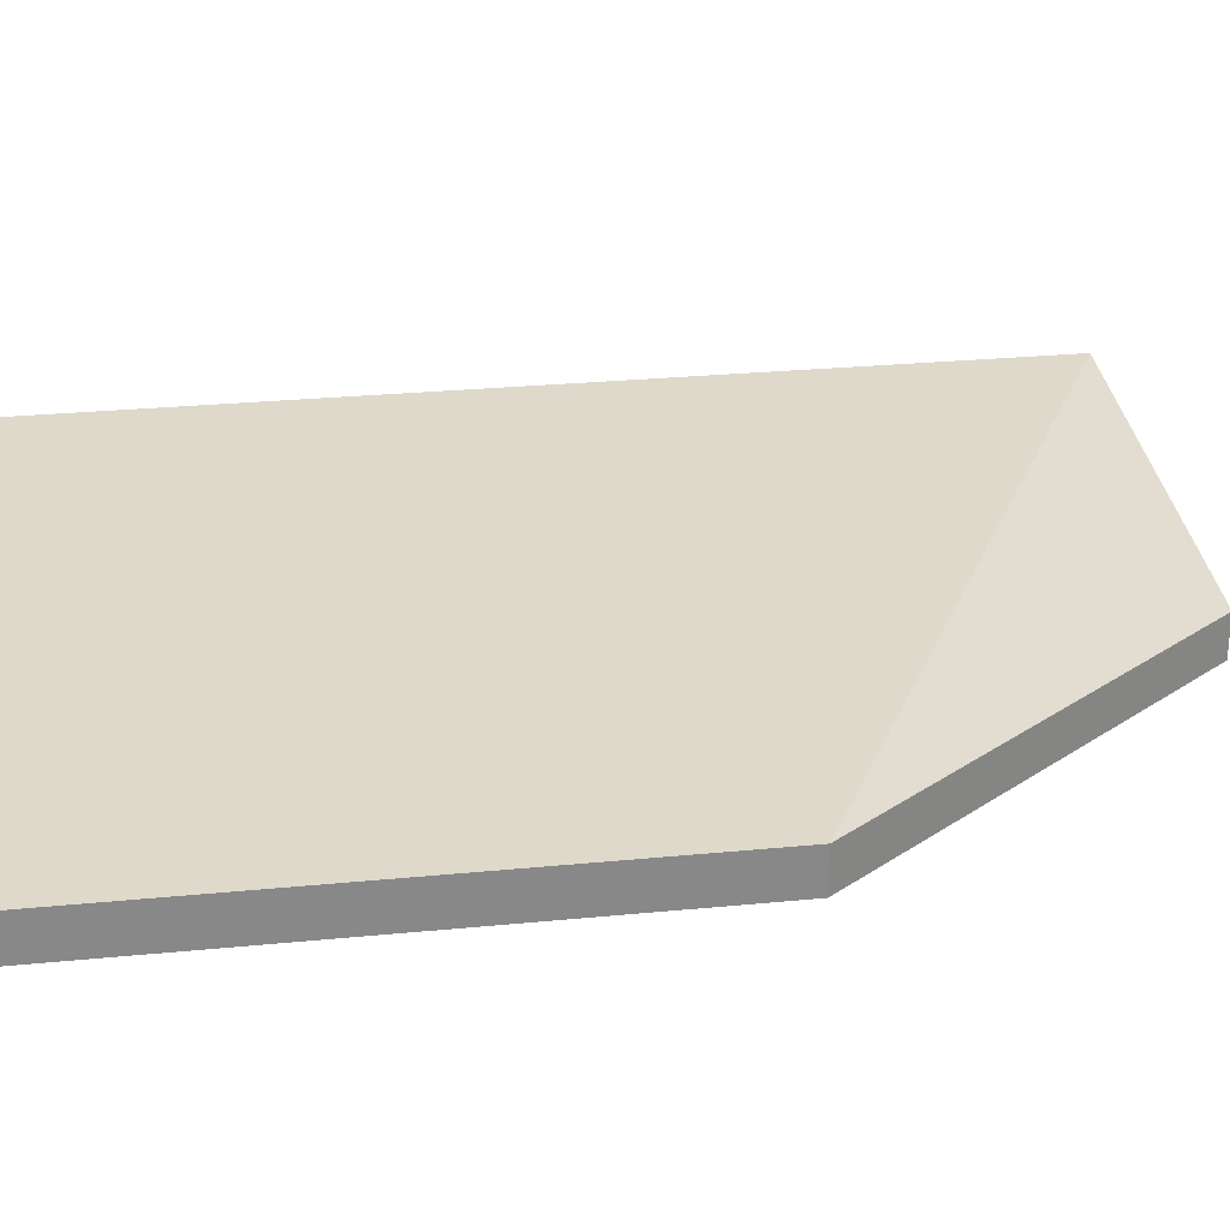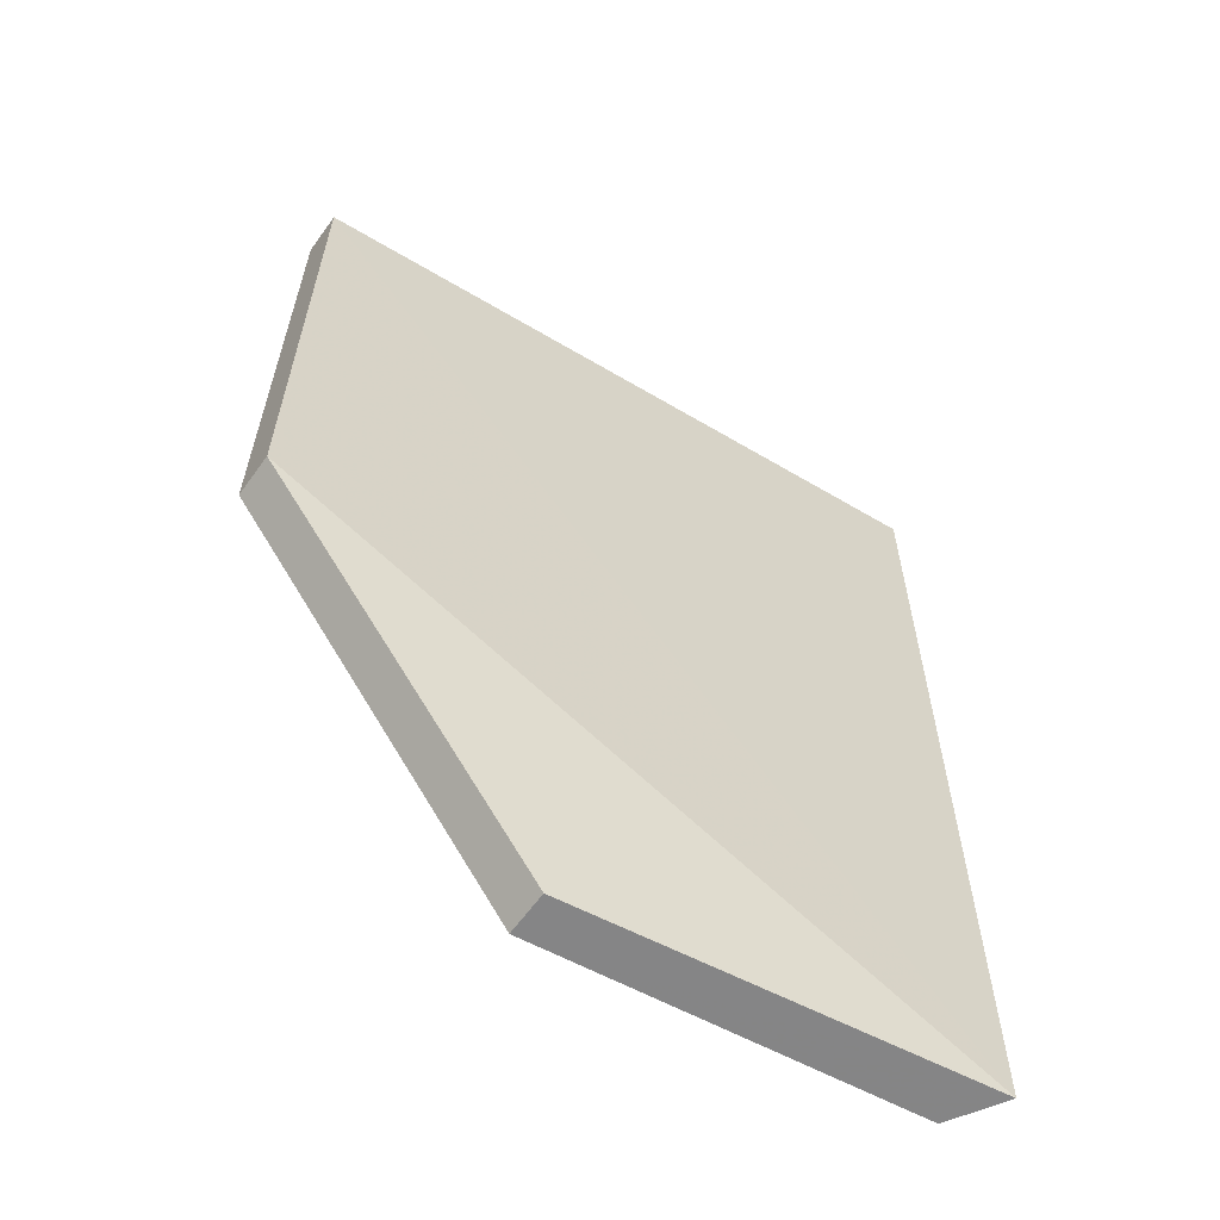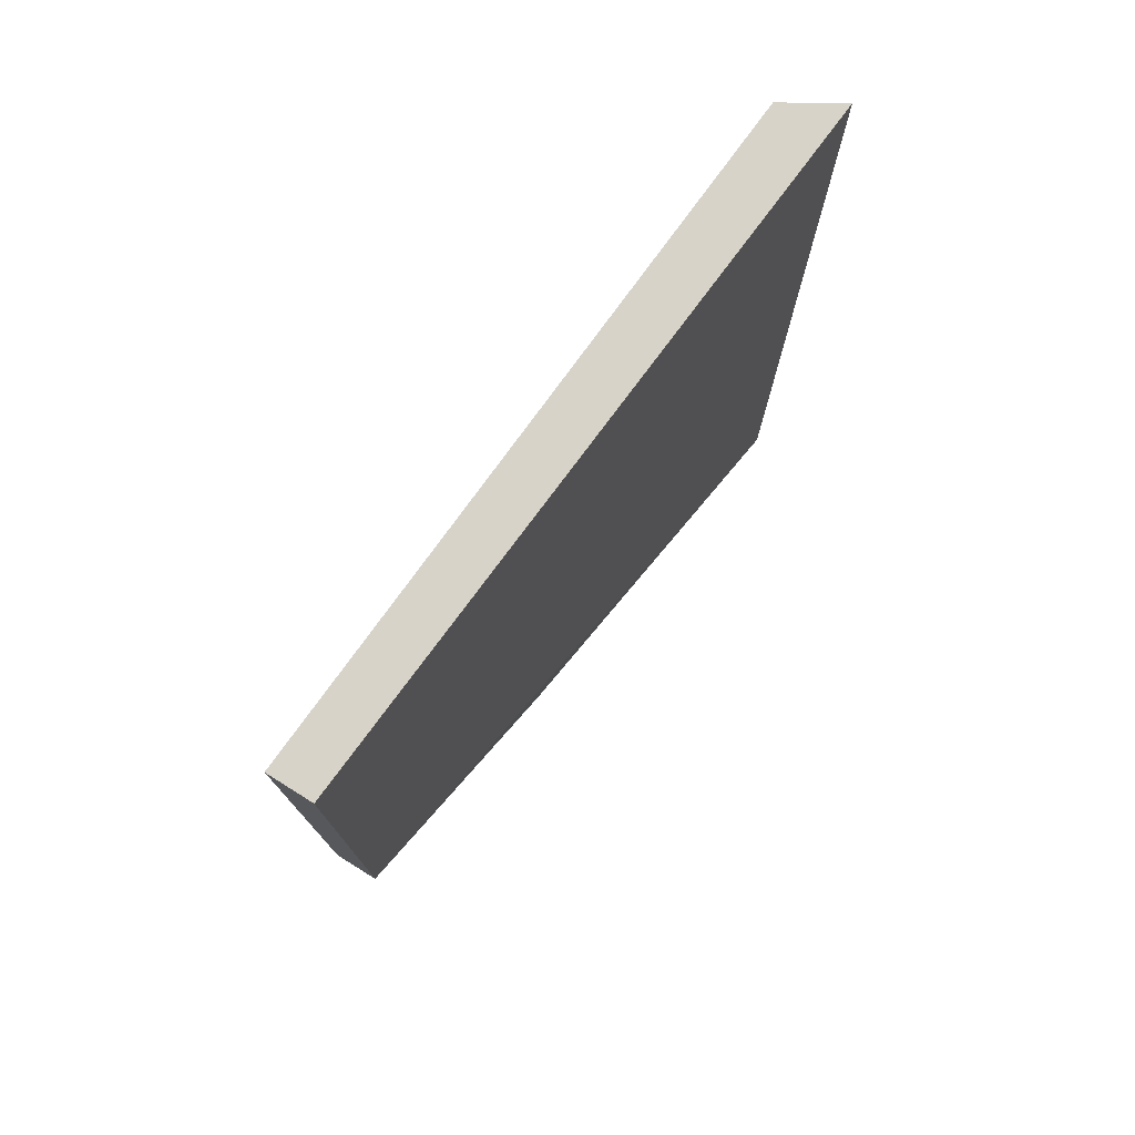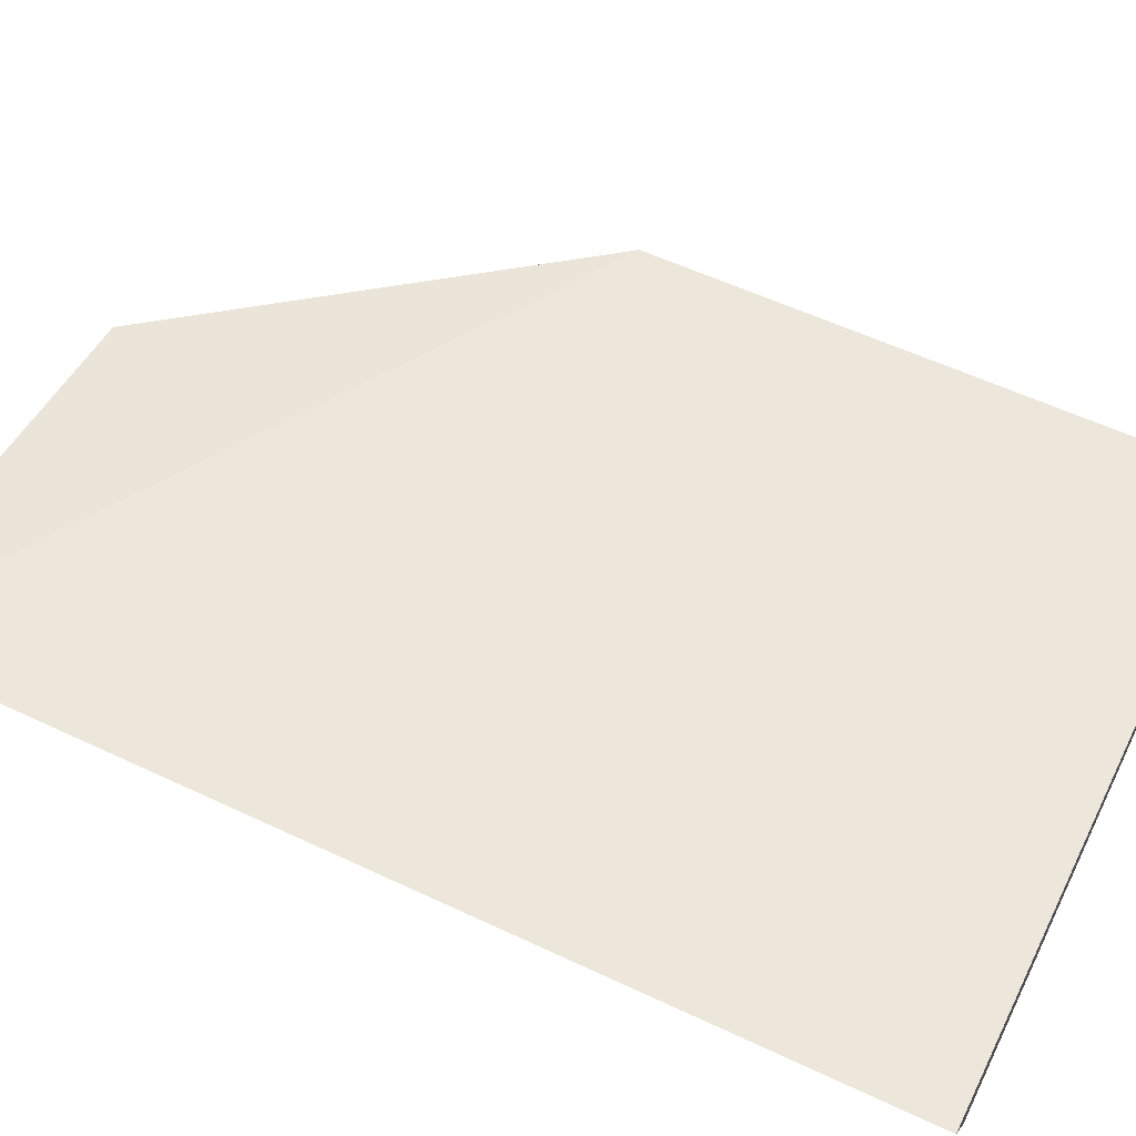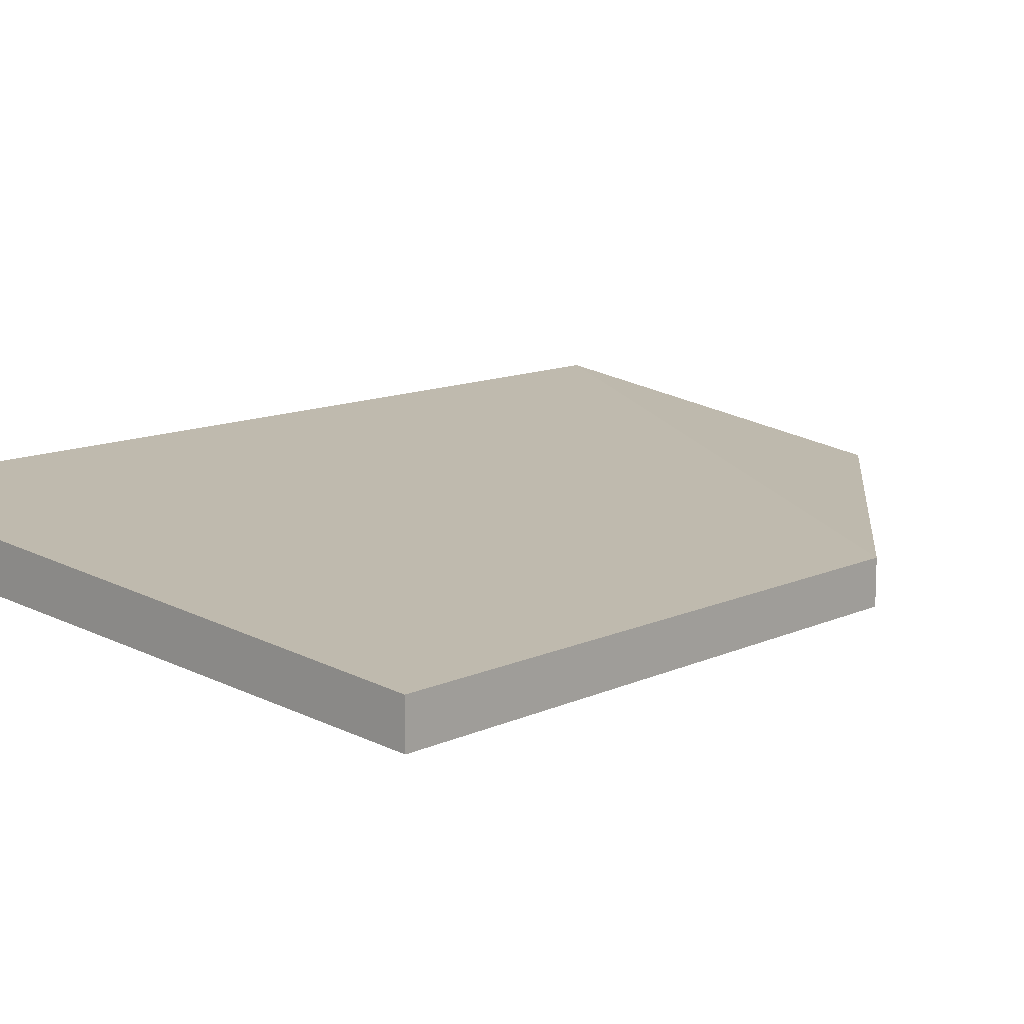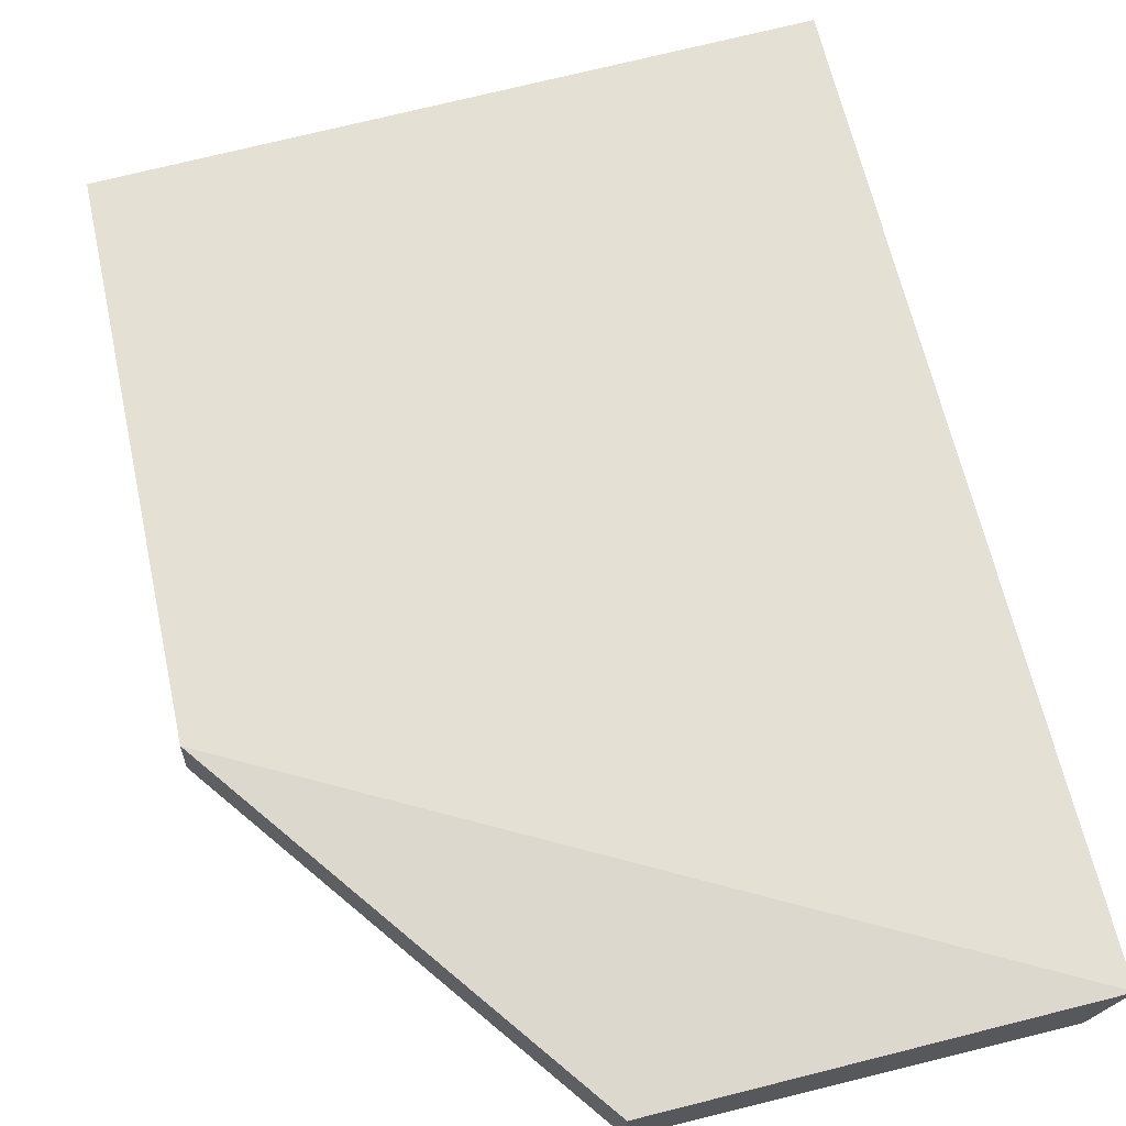
<metadata>
{"format":"obj","ext":"obj","renderer":"f3d","projection":"perspective","resolution":1024,"background":"white","views":[{"elev":27.6,"azim":-98.6,"up":"+Z"},{"elev":-61.7,"azim":-35.7,"up":"+Y"},{"elev":77.1,"azim":-58.0,"up":"+Y"},{"elev":57.0,"azim":116.2,"up":"+Z"},{"elev":12.1,"azim":-137.2,"up":"+Z"},{"elev":62.1,"azim":-12.3,"up":"+Z"}]}
</metadata>
<code>
v 0.2257 0.1677 -0.03929
v 0.2257 0.1026 -0.03934
v 0.2235 0.1025 -0.04296
v 0.1792 0.1677 -0.04599
v 0.1792 0.1677 -0.04303
v 0.2235 0.1677 -0.0429
v 0.1792 0.1286 -0.04306
v 0.1988 0.1025 -0.04605
v 0.1792 0.1286 -0.04603
v 0.1988 0.1026 -0.04308
f 5 2 1
f 5 1 4
f 6 4 1
f 6 1 2
f 6 2 3
f 7 2 5
f 7 5 4
f 8 6 3
f 8 4 6
f 8 3 2
f 9 8 7
f 9 7 4
f 9 4 8
f 10 8 2
f 10 2 7
f 10 7 8

</code>
